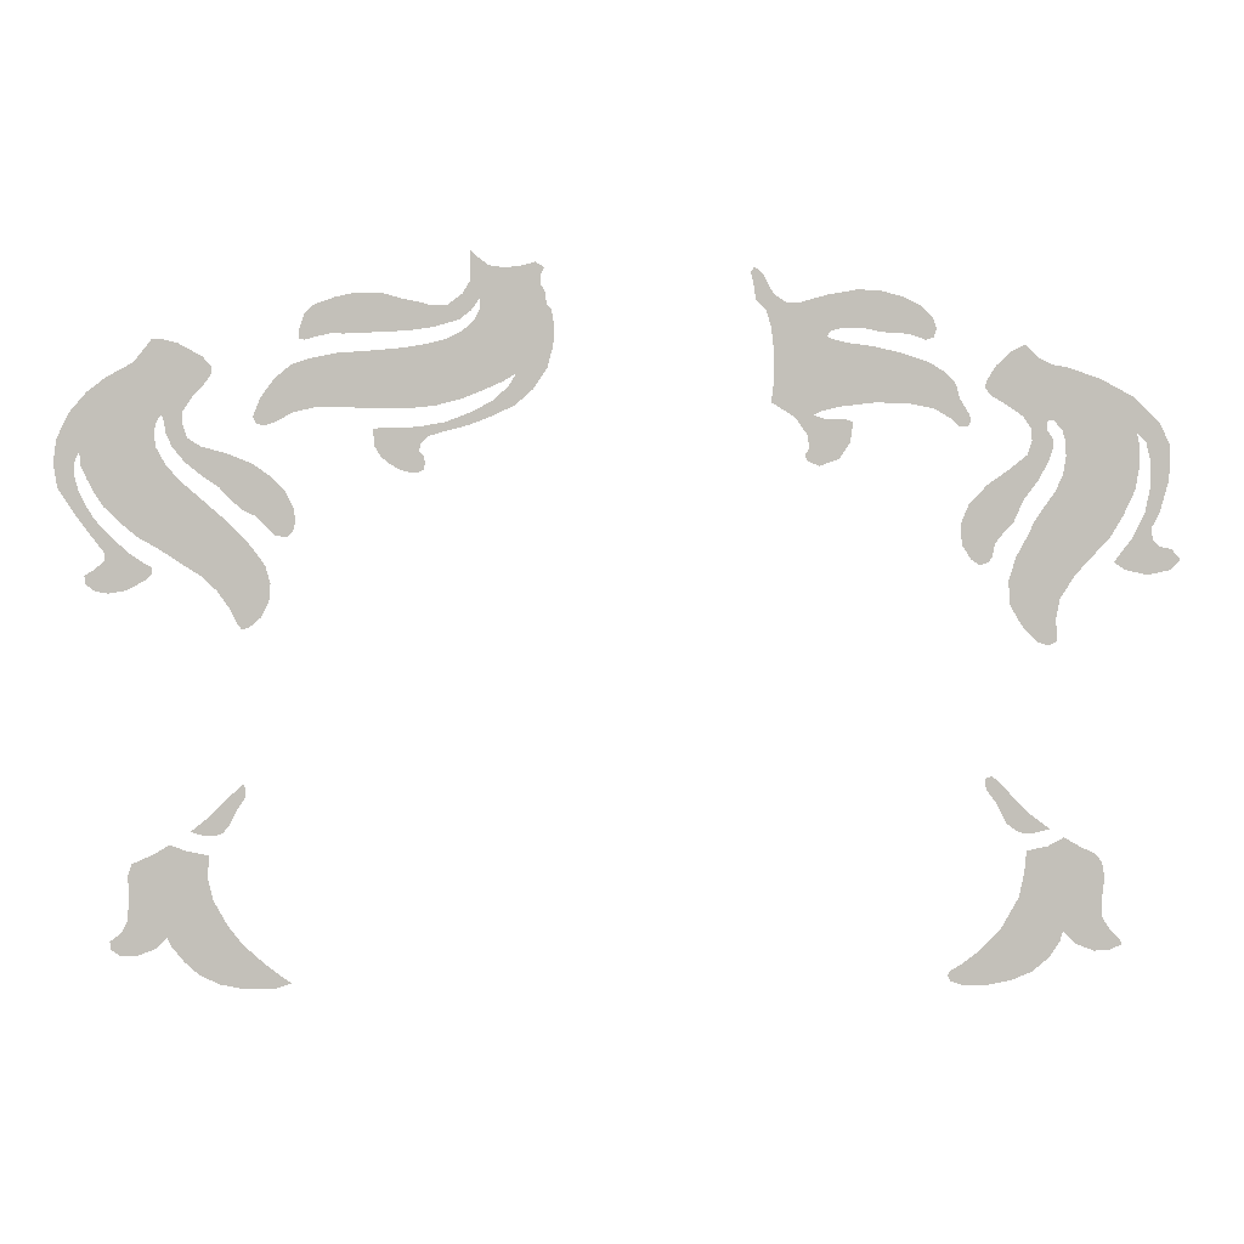
<metadata>
{"format":"obj","ext":"obj","renderer":"f3d","projection":"perspective","resolution":1024,"background":"white","views":[{"elev":3.3,"azim":177.8,"up":"+Z"}]}
</metadata>
<code>
v -0.705 0 0.1665
v -0.7165 0 0.153
v -0.7035 0 0.14
v -0.688 0 0.1705
v -0.688 0 0.1705
v -0.7035 0 0.14
v -0.674 0 0.1335
v -0.68 0 0.1795
v -0.6545 0 0.182
v -0.68 0 0.1795
v -0.674 0 0.1335
v -0.644 0 0.1405
v -0.6545 0 0.182
v -0.644 0 0.1405
v -0.63 0 0.15
v -0.6785 0 0.194
v -0.68 0 0.1795
v -0.6545 0 0.182
v -0.6695 0 0.2125
v -0.689 0 0.214
v -0.6785 0 0.194
v -0.6695 0 0.2125
v -0.677 0 0.2495
v -0.7005 0 0.2565
v -0.689 0 0.214
v -0.677 0 0.2495
v -0.6765 0 0.278
v -0.7015 0 0.2995
v -0.7005 0 0.2565
v -0.6765 0 0.278
v -0.67 0 0.3045
v -0.688 0 0.3275
v -0.7015 0 0.2995
v -0.67 0 0.3045
v -0.6585 0 0.315
v -0.6555 0 0.3605
v -0.688 0 0.3275
v -0.6585 0 0.315
v -0.562 0 0.3185
v -0.566 0 0.3065
v -0.562 0 0.3185
v -0.6585 0 0.315
v -0.6625 0 0.296
v -0.567 0 0.286
v -0.566 0 0.3065
v -0.6625 0 0.296
v -0.6625 0 0.2755
v -0.5635 0 0.2635
v -0.567 0 0.286
v -0.6625 0 0.2755
v -0.657 0 0.243
v -0.5535 0 0.2405
v -0.5635 0 0.2635
v -0.657 0 0.243
v -0.642 0 0.2105
v -0.5535 0 0.2405
v -0.642 0 0.2105
v -0.624 0 0.18
v -0.539 0 0.2205
v -0.5275 0 0.2035
v -0.539 0 0.2205
v -0.624 0 0.18
v -0.6035 0 0.159
v -0.518 0 0.1835
v -0.5275 0 0.2035
v -0.6035 0 0.159
v -0.579 0 0.132
v -0.504 0 0.1575
v -0.518 0 0.1835
v -0.579 0 0.132
v -0.561 0 0.103
v -0.494 0 0.1265
v -0.504 0 0.1575
v -0.561 0 0.103
v -0.4965 0 0.095
v -0.4965 0 0.095
v -0.561 0 0.103
v -0.5555 0 0.0745
v -0.5115 0 0.069
v -0.5115 0 0.069
v -0.5555 0 0.0745
v -0.558 0 0.059
v -0.532 0 0.0475
v -0.532 0 0.0475
v -0.558 0 0.059
v -0.5565 0 0.0475
v -0.547 0 0.043
v -0.612 0 0.384
v -0.6555 0 0.3605
v -0.562 0 0.3185
v -0.5505 0 0.3325
v -0.5695 0 0.399
v -0.612 0 0.384
v -0.5505 0 0.3325
v -0.547 0 0.403
v -0.547 0 0.403
v -0.5505 0 0.3325
v -0.542 0 0.3305
v -0.5295 0 0.412
v -0.5295 0 0.412
v -0.542 0 0.3305
v -0.511 0 0.337
v -0.4885 0 0.352
v -0.5295 0 0.412
v -0.4885 0 0.352
v -0.4705 0 0.363
v -0.462 0 0.3725
v -0.5295 0 0.412
v -0.462 0 0.3725
v -0.4635 0 0.382
v -0.476 0 0.4015
v -0.5295 0 0.412
v -0.476 0 0.4015
v -0.4965 0 0.4205
v -0.513 0 0.428
v -0.542 0 0.3305
v -0.543 0 0.318
v -0.5215 0 0.322
v -0.511 0 0.337
v -0.543 0 0.318
v -0.5495 0 0.309
v -0.523 0 0.305
v -0.5215 0 0.322
v -0.5495 0 0.309
v -0.55 0 0.296
v -0.517 0 0.2875
v -0.523 0 0.305
v -0.517 0 0.2875
v -0.55 0 0.296
v -0.544 0 0.278
v -0.531 0 0.2545
v -0.4945 0 0.2695
v -0.517 0 0.2875
v -0.531 0 0.2545
v -0.512 0 0.229
v -0.466 0 0.2495
v -0.4945 0 0.2695
v -0.512 0 0.229
v -0.5005 0 0.202
v -0.442 0 0.224
v -0.466 0 0.2495
v -0.5005 0 0.202
v -0.4888 0 0.1898
v -0.432 0 0.1995
v -0.442 0 0.224
v -0.4888 0 0.1898
v -0.476 0 0.1735
v -0.4335 0 0.1725
v -0.432 0 0.1995
v -0.476 0 0.1735
v -0.473 0 0.1575
v -0.446 0 0.1535
v -0.4335 0 0.1725
v -0.473 0 0.1575
v -0.4685 0 0.15
v -0.446 0 0.1535
v -0.4685 0 0.15
v -0.457 0 0.1465
v -0.4445 0 0.332
v -0.4405 0 0.3245
v -0.429 0 0.3235
v -0.441 0 0.341
v -0.441 0 0.341
v -0.429 0 0.3235
v -0.4185 0 0.334
v -0.429 0 0.3605
v -0.429 0 0.3605
v -0.4185 0 0.334
v -0.397 0 0.3465
v -0.4245 0 0.378
v -0.412 0 0.392
v -0.4245 0 0.378
v -0.397 0 0.3465
v -0.367 0 0.3525
v -0.391 0 0.405
v -0.412 0 0.392
v -0.367 0 0.3525
v -0.3225 0 0.3545
v -0.2855 0 0.43
v -0.317 0 0.426
v -0.3225 0 0.3545
v -0.2755 0 0.349
v -0.265 0 0.435
v -0.2855 0 0.43
v -0.2755 0 0.349
v -0.253 0 0.3435
v -0.354 0 0.4175
v -0.391 0 0.405
v -0.3225 0 0.3545
v -0.317 0 0.426
v -0.399 0 0.4485
v -0.3955 0 0.4375
v -0.385 0 0.434
v -0.3645 0 0.4415
v -0.394 0 0.4625
v -0.399 0 0.4485
v -0.3645 0 0.4415
v -0.378 0 0.478
v -0.357 0 0.4885
v -0.378 0 0.478
v -0.3645 0 0.4415
v -0.3265 0 0.444
v -0.324 0 0.497
v -0.357 0 0.4885
v -0.3265 0 0.444
v -0.31 0 0.448
v -0.2965 0 0.4975
v -0.324 0 0.497
v -0.31 0 0.448
v -0.2825 0 0.4495
v -0.2595 0 0.491
v -0.2965 0 0.4975
v -0.2825 0 0.4495
v -0.2635 0 0.4455
v -0.225 0 0.4815
v -0.2595 0 0.491
v -0.2635 0 0.4455
v -0.2595 0 0.438
v -0.225 0 0.4815
v -0.2595 0 0.438
v -0.1875 0 0.451
v -0.2065 0 0.4815
v -0.2065 0 0.4815
v -0.1875 0 0.451
v -0.1805 0 0.4725
v -0.192 0 0.4905
v -0.192 0 0.4905
v -0.1805 0 0.4725
v -0.168 0 0.485
v -0.1835 0 0.504
v -0.1835 0 0.504
v -0.168 0 0.485
v -0.165 0 0.504
v -0.177 0 0.517
v -0.177 0 0.517
v -0.165 0 0.504
v -0.1615 0 0.519
v -0.1705 0 0.524
v -0.165 0 0.525
v -0.1705 0 0.524
v -0.1615 0 0.519
v -0.1875 0 0.451
v -0.2595 0 0.438
v -0.1915 0 0.416
v -0.1915 0 0.3835
v -0.1915 0 0.416
v -0.2595 0 0.438
v -0.265 0 0.435
v -0.1915 0 0.3835
v -0.265 0 0.435
v -0.253 0 0.3435
v -0.242 0 0.3385
v -0.1915 0 0.3835
v -0.242 0 0.3385
v -0.2185 0 0.3355
v -0.188 0 0.3545
v -0.242 0 0.3385
v -0.2575 0 0.333
v -0.235 0 0.312
v -0.2185 0 0.3355
v -0.2365 0 0.2955
v -0.284 0 0.3325
v -0.293 0 0.33
v -0.2895 0 0.304
v -0.2365 0 0.2955
v -0.2895 0 0.304
v -0.275 0 0.282
v -0.25 0 0.2735
v -0.2365 0 0.2955
v -0.25 0 0.2735
v -0.2355 0 0.279
v -0.231 0 0.287
v -0.2575 0 0.333
v -0.284 0 0.3325
v -0.2365 0 0.2955
v -0.235 0 0.312
v 0.1945 0 0.547
v 0.186 0 0.538
v 0.194 0 0.5305
v 0.194 0 0.5305
v 0.186 0 0.538
v 0.171 0 0.527
v 0.195 0 0.5065
v 0.195 0 0.5065
v 0.171 0 0.527
v 0.183 0 0.485
v 0.2045 0 0.491
v 0.2045 0 0.491
v 0.183 0 0.485
v 0.193 0 0.4705
v 0.2085 0 0.4585
v 0.2235 0 0.477
v 0.2045 0 0.491
v 0.2085 0 0.4585
v 0.241 0 0.449
v 0.2235 0 0.477
v 0.241 0 0.449
v 0.244 0 0.4765
v 0.261 0 0.481
v 0.244 0 0.4765
v 0.241 0 0.449
v 0.272 0 0.4445
v 0.2795 0 0.4845
v 0.261 0 0.481
v 0.272 0 0.4445
v 0.3215 0 0.442
v 0.308 0 0.4925
v 0.2795 0 0.4845
v 0.3215 0 0.442
v 0.3365 0 0.4925
v 0.3365 0 0.4925
v 0.3215 0 0.442
v 0.3545 0 0.4405
v 0.3705 0 0.441
v 0.3635 0 0.487
v 0.3365 0 0.4925
v 0.3705 0 0.441
v 0.3915 0 0.477
v 0.3915 0 0.477
v 0.3705 0 0.441
v 0.392 0 0.436
v 0.3915 0 0.477
v 0.392 0 0.436
v 0.4035 0 0.4325
v 0.404 0 0.465
v 0.404 0 0.465
v 0.4035 0 0.4325
v 0.411 0 0.4345
v 0.411 0 0.4445
v 0.1125 0 0.5315
v 0.1005 0 0.5245
v 0.106 0 0.514
v 0.128 0 0.527
v 0.128 0 0.527
v 0.106 0 0.514
v 0.1055 0 0.5035
v 0.183 0 0.485
v 0.1815 0 0.474
v 0.183 0 0.485
v 0.1055 0 0.5035
v 0.0995 0 0.4935
v 0.128 0 0.527
v 0.183 0 0.485
v 0.151 0 0.524
v 0.171 0 0.527
v 0.151 0 0.524
v 0.183 0 0.485
v 0.0995 0 0.4935
v 0.098 0 0.4785
v 0.1815 0 0.474
v 0.4425 0 0.3285
v 0.4555 0 0.324
v 0.4655 0 0.3275
v 0.4695 0 0.336
v 0.4425 0 0.3285
v 0.4695 0 0.336
v 0.46 0 0.3595
v 0.419 0 0.341
v 0.419 0 0.341
v 0.46 0 0.3595
v 0.4415 0 0.3845
v 0.392 0 0.3475
v 0.4205 0 0.4015
v 0.4005 0 0.4085
v 0.392 0 0.3475
v 0.4415 0 0.3845
v 0.3645 0 0.416
v 0.3605 0 0.348
v 0.392 0 0.3475
v 0.4005 0 0.4085
v 0.3225 0 0.419
v 0.3245 0 0.3465
v 0.3605 0 0.348
v 0.3645 0 0.416
v 0.3225 0 0.419
v 0.2785 0 0.423
v 0.2755 0 0.346
v 0.3245 0 0.3465
v 0.252 0 0.4275
v 0.2385 0 0.35
v 0.2755 0 0.346
v 0.2785 0 0.423
v 0.2245 0 0.434
v 0.204 0 0.359
v 0.2385 0 0.35
v 0.252 0 0.4275
v 0.2245 0 0.434
v 0.2045 0 0.4445
v 0.175 0 0.371
v 0.204 0 0.359
v 0.189 0 0.4585
v 0.1525 0 0.381
v 0.175 0 0.371
v 0.2045 0 0.4445
v 0.1815 0 0.474
v 0.136 0 0.391
v 0.1525 0 0.381
v 0.189 0 0.4585
v 0.1815 0 0.474
v 0.098 0 0.4785
v 0.092 0 0.4725
v 0.136 0 0.391
v 0.136 0 0.391
v 0.092 0 0.4725
v 0.0885 0 0.452
v 0.0895 0 0.4265
v 0.136 0 0.391
v 0.0895 0 0.4265
v 0.097 0 0.398
v 0.115 0 0.371
v 0.147 0 0.374
v 0.136 0 0.391
v 0.115 0 0.371
v 0.1375 0 0.351
v 0.147 0 0.374
v 0.1375 0 0.351
v 0.164 0 0.338
v 0.166 0 0.3565
v 0.166 0 0.3565
v 0.164 0 0.338
v 0.196 0 0.3255
v 0.194 0 0.3415
v 0.194 0 0.3415
v 0.196 0 0.3255
v 0.2285 0 0.317
v 0.227 0 0.329
v 0.227 0 0.329
v 0.2285 0 0.317
v 0.249 0 0.311
v 0.261 0 0.323
v 0.261 0 0.323
v 0.249 0 0.311
v 0.2585 0 0.3015
v 0.2945 0 0.3215
v 0.2945 0 0.3215
v 0.2585 0 0.3015
v 0.3165 0 0.2985
v 0.318 0 0.321
v 0.2585 0 0.3015
v 0.2595 0 0.292
v 0.297 0 0.276
v 0.308 0 0.285
v 0.2585 0 0.3015
v 0.308 0 0.285
v 0.3165 0 0.2985
v 0.2595 0 0.292
v 0.2545 0 0.286
v 0.2835 0 0.268
v 0.297 0 0.276
v 0.2835 0 0.268
v 0.2545 0 0.286
v 0.2525 0 0.278
v 0.2705 0 0.265
v 0.261 0 0.265
v 0.2705 0 0.265
v 0.2525 0 0.278
v 0.2535 0 0.2695
v 0.586 0 0.434
v 0.5635 0 0.4285
v 0.604 0 0.4225
v 0.596 0 0.433
v 0.6175 0 0.4055
v 0.604 0 0.4225
v 0.5635 0 0.4285
v 0.5325 0 0.4115
v 0.527 0 0.3805
v 0.6175 0 0.4055
v 0.5325 0 0.4115
v 0.521 0 0.3995
v 0.521 0 0.3995
v 0.5205 0 0.3915
v 0.527 0 0.3805
v 0.6175 0 0.4055
v 0.527 0 0.3805
v 0.545 0 0.361
v 0.6285 0 0.3985
v 0.653 0 0.3855
v 0.6285 0 0.3985
v 0.545 0 0.361
v 0.5575 0 0.3425
v 0.653 0 0.3855
v 0.5575 0 0.3425
v 0.584 0 0.338
v 0.678 0 0.3665
v 0.5575 0 0.3425
v 0.558 0 0.326
v 0.581 0 0.3275
v 0.584 0 0.338
v 0.558 0 0.326
v 0.5525 0 0.309
v 0.579 0 0.3145
v 0.581 0 0.3275
v 0.5715 0 0.2975
v 0.579 0 0.3145
v 0.5525 0 0.309
v 0.5565 0 0.279
v 0.5565 0 0.279
v 0.5525 0 0.309
v 0.5355 0 0.298
v 0.532 0 0.259
v 0.532 0 0.259
v 0.5355 0 0.298
v 0.5035 0 0.2895
v 0.5135 0 0.247
v 0.5135 0 0.247
v 0.5035 0 0.2895
v 0.47 0 0.276
v 0.4965 0 0.229
v 0.4965 0 0.229
v 0.47 0 0.276
v 0.4455 0 0.2585
v 0.481 0 0.216
v 0.466 0 0.2095
v 0.481 0 0.216
v 0.4455 0 0.2585
v 0.4295 0 0.241
v 0.466 0 0.2095
v 0.4295 0 0.241
v 0.4195 0 0.222
v 0.457 0 0.1995
v 0.457 0 0.1995
v 0.4195 0 0.222
v 0.4165 0 0.205
v 0.4195 0 0.192
v 0.4425 0 0.1845
v 0.457 0 0.1995
v 0.4195 0 0.192
v 0.4265 0 0.184
v 0.688 0 0.2925
v 0.695 0 0.2765
v 0.721 0 0.277
v 0.7165 0 0.3075
v 0.688 0 0.2925
v 0.7165 0 0.3075
v 0.701 0 0.34
v 0.5905 0 0.3305
v 0.5905 0 0.3305
v 0.594 0 0.316
v 0.688 0 0.2925
v 0.5905 0 0.3305
v 0.701 0 0.34
v 0.678 0 0.3665
v 0.584 0 0.338
v 0.688 0 0.2925
v 0.594 0 0.316
v 0.592 0 0.2975
v 0.6865 0 0.274
v 0.6865 0 0.274
v 0.592 0 0.2975
v 0.579 0 0.2735
v 0.6795 0 0.258
v 0.671 0 0.2415
v 0.6795 0 0.258
v 0.579 0 0.2735
v 0.5595 0 0.2525
v 0.659 0 0.2225
v 0.671 0 0.2415
v 0.5595 0 0.2525
v 0.5325 0 0.229
v 0.5325 0 0.229
v 0.6155 0 0.183
v 0.6395 0 0.203
v 0.659 0 0.2225
v 0.505 0 0.205
v 0.589 0 0.168
v 0.6155 0 0.183
v 0.5325 0 0.229
v 0.5985 0 0.145
v 0.5985 0 0.1365
v 0.608 0 0.128
v 0.61 0 0.1515
v 0.61 0 0.1515
v 0.608 0 0.128
v 0.6315 0 0.1155
v 0.658 0 0.1535
v 0.6295 0 0.165
v 0.61 0 0.1515
v 0.658 0 0.1535
v 0.658 0 0.1635
v 0.6525 0 0.187
v 0.6295 0 0.165
v 0.658 0 0.1635
v 0.669 0 0.178
v 0.6715 0 0.1415
v 0.67 0 0.1145
v 0.6825 0 0.124
v 0.6835 0 0.135
v 0.6535 0 0.112
v 0.67 0 0.1145
v 0.6715 0 0.1415
v 0.658 0 0.1535
v 0.658 0 0.1535
v 0.6315 0 0.1155
v 0.6535 0 0.112
v 0.6695 0 0.2055
v 0.6525 0 0.187
v 0.669 0 0.178
v 0.693 0 0.21
v 0.6795 0 0.2215
v 0.6695 0 0.2055
v 0.693 0 0.21
v 0.6895 0 0.242
v 0.6795 0 0.2215
v 0.693 0 0.21
v 0.716 0 0.2455
v 0.6945 0 0.2605
v 0.6895 0 0.242
v 0.716 0 0.2455
v 0.721 0 0.277
v 0.721 0 0.277
v 0.695 0 0.2765
v 0.6945 0 0.2605
v 0.5635 0 0.151
v 0.589 0 0.168
v 0.505 0 0.205
v 0.536 0 0.1335
v 0.536 0 0.1335
v 0.505 0 0.205
v 0.487 0 0.1875
v 0.471 0 0.169
v 0.5165 0 0.115
v 0.536 0 0.1335
v 0.471 0 0.169
v 0.455 0 0.1465
v 0.5005 0 0.092
v 0.5165 0 0.115
v 0.455 0 0.1465
v 0.449 0 0.124
v 0.5005 0 0.092
v 0.449 0 0.124
v 0.451 0 0.101
v 0.461 0 0.0815
v 0.491 0 0.073
v 0.5005 0 0.092
v 0.461 0 0.0815
v 0.4755 0 0.069
v 0.491 0 0.073
v 0.4755 0 0.069
v 0.4855 0 0.0655
v 0.6415 0 -0.3215
v 0.644 0 -0.351
v 0.6555 0 -0.343
v 0.6565 0 -0.333
v 0.6415 0 -0.3215
v 0.6335 0 -0.3055
v 0.622 0 -0.3515
v 0.644 0 -0.351
v 0.598 0 -0.3425
v 0.622 0 -0.3515
v 0.6335 0 -0.3055
v 0.5835 0 -0.3285
v 0.5835 0 -0.3285
v 0.6335 0 -0.3055
v 0.6325 0 -0.2835
v 0.525 0 -0.28
v 0.525 0 -0.28
v 0.6325 0 -0.2835
v 0.6325 0 -0.247
v 0.532 0 -0.25
v 0.532 0 -0.25
v 0.6325 0 -0.247
v 0.628 0 -0.2335
v 0.5995 0 -0.221
v 0.5585 0 -0.217
v 0.532 0 -0.25
v 0.5995 0 -0.221
v 0.5795 0 -0.209
v 0.5585 0 -0.217
v 0.529 0 -0.223
v 0.532 0 -0.25
v 0.5065 0 -0.3135
v 0.5785 0 -0.3395
v 0.5835 0 -0.3285
v 0.525 0 -0.28
v 0.5615 0 -0.3605
v 0.5785 0 -0.3395
v 0.5065 0 -0.3135
v 0.5435 0 -0.3765
v 0.5435 0 -0.3765
v 0.5065 0 -0.3135
v 0.487 0 -0.3385
v 0.518 0 -0.389
v 0.486 0 -0.3955
v 0.518 0 -0.389
v 0.487 0 -0.3385
v 0.4575 0 -0.365
v 0.448 0 -0.396
v 0.486 0 -0.3955
v 0.4575 0 -0.365
v 0.4345 0 -0.3825
v 0.4345 0 -0.3825
v 0.425 0 -0.388
v 0.448 0 -0.396
v 0.4955 0 -0.1405
v 0.4855 0 -0.131
v 0.482 0 -0.1385
v 0.483 0 -0.149
v 0.4955 0 -0.1405
v 0.483 0 -0.149
v 0.494 0 -0.1655
v 0.5275 0 -0.172
v 0.5275 0 -0.172
v 0.494 0 -0.1655
v 0.5025 0 -0.183
v 0.5125 0 -0.195
v 0.5275 0 -0.172
v 0.5125 0 -0.195
v 0.5225 0 -0.198
v 0.538 0 -0.197
v 0.5275 0 -0.172
v 0.538 0 -0.197
v 0.553 0 -0.1925
v -0.5205 0 -0.172
v -0.551 0 -0.1945
v -0.5285 0 -0.2
v -0.511 0 -0.199
v -0.5205 0 -0.172
v -0.511 0 -0.199
v -0.4945 0 -0.1875
v -0.4805 0 -0.1605
v -0.483 0 -0.132
v -0.5205 0 -0.172
v -0.4805 0 -0.1605
v -0.468 0 -0.1435
v -0.483 0 -0.132
v -0.468 0 -0.1435
v -0.4655 0 -0.1335
v -0.475 0 -0.126
v -0.475 0 -0.126
v -0.4655 0 -0.1335
v -0.4675 0 -0.128
v -0.643 0 -0.338
v -0.6465 0 -0.345
v -0.631 0 -0.352
v -0.629 0 -0.324
v -0.629 0 -0.324
v -0.631 0 -0.352
v -0.6095 0 -0.3535
v -0.5865 0 -0.3445
v -0.6195 0 -0.309
v -0.629 0 -0.324
v -0.5865 0 -0.3445
v -0.569 0 -0.327
v -0.619 0 -0.2895
v -0.6195 0 -0.309
v -0.569 0 -0.327
v -0.6225 0 -0.2585
v -0.619 0 -0.2895
v -0.569 0 -0.327
v -0.619 0 -0.238
v -0.61 0 -0.227
v -0.619 0 -0.238
v -0.569 0 -0.327
v -0.518 0 -0.2505
v -0.4375 0 -0.397
v -0.423 0 -0.392
v -0.419 0 -0.3835
v -0.424 0 -0.3775
v -0.4375 0 -0.397
v -0.424 0 -0.3775
v -0.4365 0 -0.3705
v -0.466 0 -0.398
v -0.466 0 -0.398
v -0.4365 0 -0.3705
v -0.462 0 -0.351
v -0.5015 0 -0.3915
v -0.5015 0 -0.3915
v -0.462 0 -0.351
v -0.489 0 -0.3225
v -0.5295 0 -0.38
v -0.5295 0 -0.38
v -0.489 0 -0.3225
v -0.511 0 -0.2835
v -0.5525 0 -0.3605
v -0.5655 0 -0.34
v -0.5525 0 -0.3605
v -0.511 0 -0.2835
v -0.569 0 -0.327
v -0.518 0 -0.2505
v -0.569 0 -0.327
v -0.511 0 -0.2835
v -0.589 0 -0.217
v -0.61 0 -0.227
v -0.518 0 -0.2505
v -0.548 0 -0.217
v -0.569 0 -0.2055
v -0.589 0 -0.217
v -0.548 0 -0.217
v -0.548 0 -0.217
v -0.518 0 -0.2505
v -0.5205 0 -0.2225
g mesh6995200
f 1 2 3
f 3 4 1
f 5 6 7
f 7 8 5
f 9 10 11
f 11 12 9
f 13 14 15
f 16 17 18
f 18 19 16
f 20 21 22
f 22 23 20
f 24 25 26
f 26 27 24
f 28 29 30
f 30 31 28
f 32 33 34
f 34 35 32
f 36 37 38
f 38 39 36
f 40 41 42
f 42 43 40
f 44 45 46
f 46 47 44
f 48 49 50
f 50 51 48
f 52 53 54
f 54 55 52
f 56 57 58
f 58 59 56
f 60 61 62
f 62 63 60
f 64 65 66
f 66 67 64
f 68 69 70
f 70 71 68
f 72 73 74
f 74 75 72
f 76 77 78
f 78 79 76
f 80 81 82
f 82 83 80
f 84 85 86
f 86 87 84
f 88 89 90
f 90 91 88
f 92 93 94
f 94 95 92
f 96 97 98
f 98 99 96
f 100 101 102
f 102 103 100
f 104 105 106
f 106 107 104
f 108 109 110
f 110 111 108
f 112 113 114
f 114 115 112
f 116 117 118
f 118 119 116
f 120 121 122
f 122 123 120
f 124 125 126
f 126 127 124
f 128 129 130
f 130 131 128
f 132 133 134
f 134 135 132
f 136 137 138
f 138 139 136
f 140 141 142
f 142 143 140
f 144 145 146
f 146 147 144
f 148 149 150
f 150 151 148
f 152 153 154
f 154 155 152
f 156 157 158
f 159 160 161
f 161 162 159
f 163 164 165
f 165 166 163
f 167 168 169
f 169 170 167
f 171 172 173
f 173 174 171
f 175 176 177
f 177 178 175
f 179 180 181
f 181 182 179
f 183 184 185
f 185 186 183
f 187 188 189
f 189 190 187
f 191 192 193
f 193 194 191
f 195 196 197
f 197 198 195
f 199 200 201
f 201 202 199
f 203 204 205
f 205 206 203
f 207 208 209
f 209 210 207
f 211 212 213
f 213 214 211
f 215 216 217
f 217 218 215
f 219 220 221
f 221 222 219
f 223 224 225
f 225 226 223
f 227 228 229
f 229 230 227
f 231 232 233
f 233 234 231
f 235 236 237
f 237 238 235
f 239 240 241
f 242 243 244
f 245 246 247
f 247 248 245
f 249 250 251
f 251 252 249
f 253 254 255
f 255 256 253
f 257 258 259
f 259 260 257
f 261 262 263
f 263 264 261
f 265 266 267
f 267 268 265
f 269 270 271
f 271 272 269
f 273 274 275
f 275 276 273
f 277 278 279
f 280 281 282
f 282 283 280
f 284 285 286
f 286 287 284
f 288 289 290
f 290 291 288
f 292 293 294
f 294 295 292
f 296 297 298
f 299 300 301
f 301 302 299
f 303 304 305
f 305 306 303
f 307 308 309
f 309 310 307
f 311 312 313
f 313 314 311
f 315 316 317
f 317 318 315
f 319 320 321
f 322 323 324
f 324 325 322
f 326 327 328
f 328 329 326
f 330 331 332
f 332 333 330
f 334 335 336
f 336 337 334
f 338 339 340
f 340 341 338
f 342 343 344
f 345 346 347
f 348 349 350
f 351 352 353
f 353 354 351
f 355 356 357
f 357 358 355
f 359 360 361
f 361 362 359
f 363 364 365
f 365 366 363
f 367 368 369
f 369 370 367
f 371 372 373
f 373 374 371
f 375 376 377
f 377 378 375
f 379 380 381
f 381 382 379
f 383 384 385
f 385 386 383
f 387 388 389
f 389 390 387
f 391 392 393
f 393 394 391
f 395 396 397
f 397 398 395
f 399 400 401
f 401 402 399
f 403 404 405
f 405 406 403
f 407 408 409
f 409 410 407
f 411 412 413
f 413 414 411
f 415 416 417
f 417 418 415
f 419 420 421
f 421 422 419
f 423 424 425
f 425 426 423
f 427 428 429
f 429 430 427
f 431 432 433
f 433 434 431
f 435 436 437
f 437 438 435
f 439 440 441
f 441 442 439
f 443 444 445
f 446 447 448
f 448 449 446
f 450 451 452
f 452 453 450
f 454 455 456
f 456 457 454
f 458 459 460
f 460 461 458
f 462 463 464
f 464 465 462
f 466 467 468
f 468 469 466
f 470 471 472
f 473 474 475
f 475 476 473
f 477 478 479
f 479 480 477
f 481 482 483
f 483 484 481
f 485 486 487
f 487 488 485
f 489 490 491
f 491 492 489
f 493 494 495
f 495 496 493
f 497 498 499
f 499 500 497
f 501 502 503
f 503 504 501
f 505 506 507
f 507 508 505
f 509 510 511
f 511 512 509
f 513 514 515
f 515 516 513
f 517 518 519
f 519 520 517
f 521 522 523
f 523 524 521
f 525 526 527
f 527 528 525
f 529 530 531
f 531 532 529
f 533 534 535
f 535 536 533
f 537 538 539
f 540 541 542
f 542 543 540
f 544 545 546
f 546 547 544
f 548 549 550
f 550 551 548
f 552 553 554
f 554 555 552
f 556 557 558
f 558 559 556
f 560 561 562
f 562 563 560
f 564 565 566
f 566 567 564
f 568 569 570
f 570 571 568
f 572 573 574
f 574 575 572
f 576 577 578
f 578 579 576
f 580 581 582
f 582 583 580
f 584 585 586
f 586 587 584
f 588 589 590
f 590 591 588
f 592 593 594
f 595 596 597
f 597 598 595
f 599 600 601
f 602 603 604
f 604 605 602
f 606 607 608
f 608 609 606
f 610 611 612
f 613 614 615
f 615 616 613
f 617 618 619
f 619 620 617
f 621 622 623
f 623 624 621
f 625 626 627
f 627 628 625
f 629 630 631
f 631 632 629
f 633 634 635
f 635 636 633
f 637 638 639
f 640 641 642
f 642 643 640
f 644 645 646
f 646 647 644
f 648 649 650
f 650 651 648
f 652 653 654
f 654 655 652
f 656 657 658
f 658 659 656
f 660 661 662
f 662 663 660
f 664 665 666
f 666 667 664
f 668 669 670
f 671 672 673
f 673 674 671
f 675 676 677
f 677 678 675
f 679 680 681
f 681 682 679
f 683 684 685
f 685 686 683
f 687 688 689
f 689 690 687
f 691 692 693
f 694 695 696
f 696 697 694
f 698 699 700
f 700 701 698
f 702 703 704
f 704 705 702
f 706 707 708
f 708 709 706
f 710 711 712
f 713 714 715
f 715 716 713
f 717 718 719
f 719 720 717
f 721 722 723
f 723 724 721
f 725 726 727
f 727 728 725
f 729 730 731
f 732 733 734
f 734 735 732
f 736 737 738
f 738 739 736
f 740 741 742
f 742 743 740
f 744 745 746
f 747 748 749
f 749 750 747
f 751 752 753
f 753 754 751
f 755 756 757
f 757 758 755
f 759 760 761
f 761 762 759
f 763 764 765
f 765 766 763
f 767 768 769
f 769 770 767
f 771 772 773
f 773 774 771
f 775 776 777
f 777 778 775
f 779 780 781
f 782 783 784
f 784 785 782
f 786 787 788
f 789 790 791

</code>
